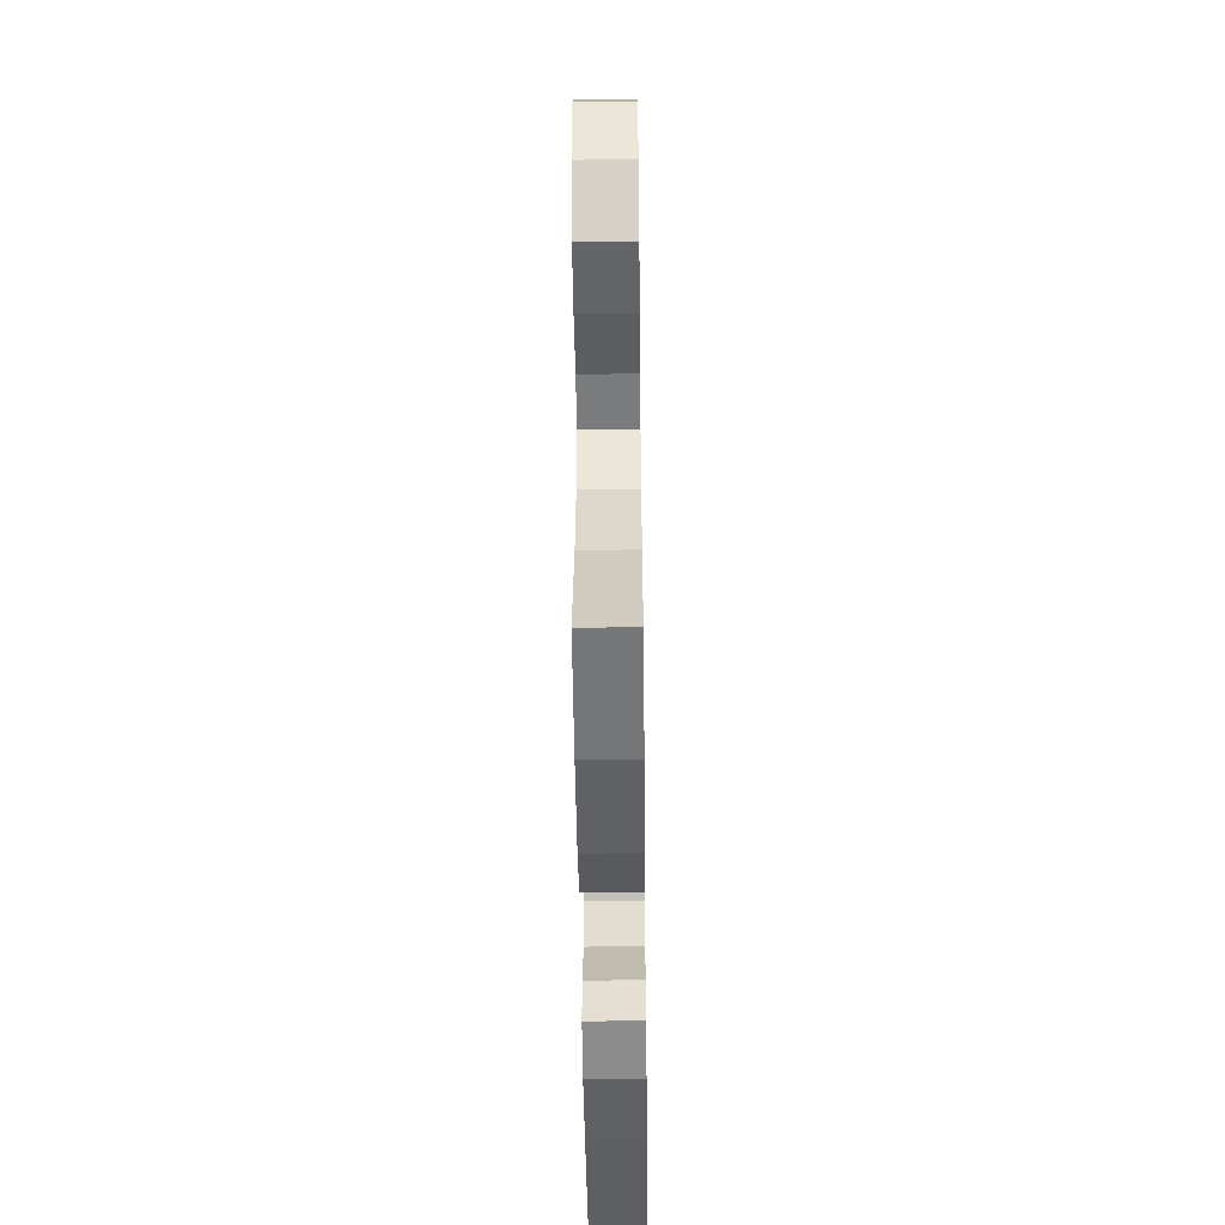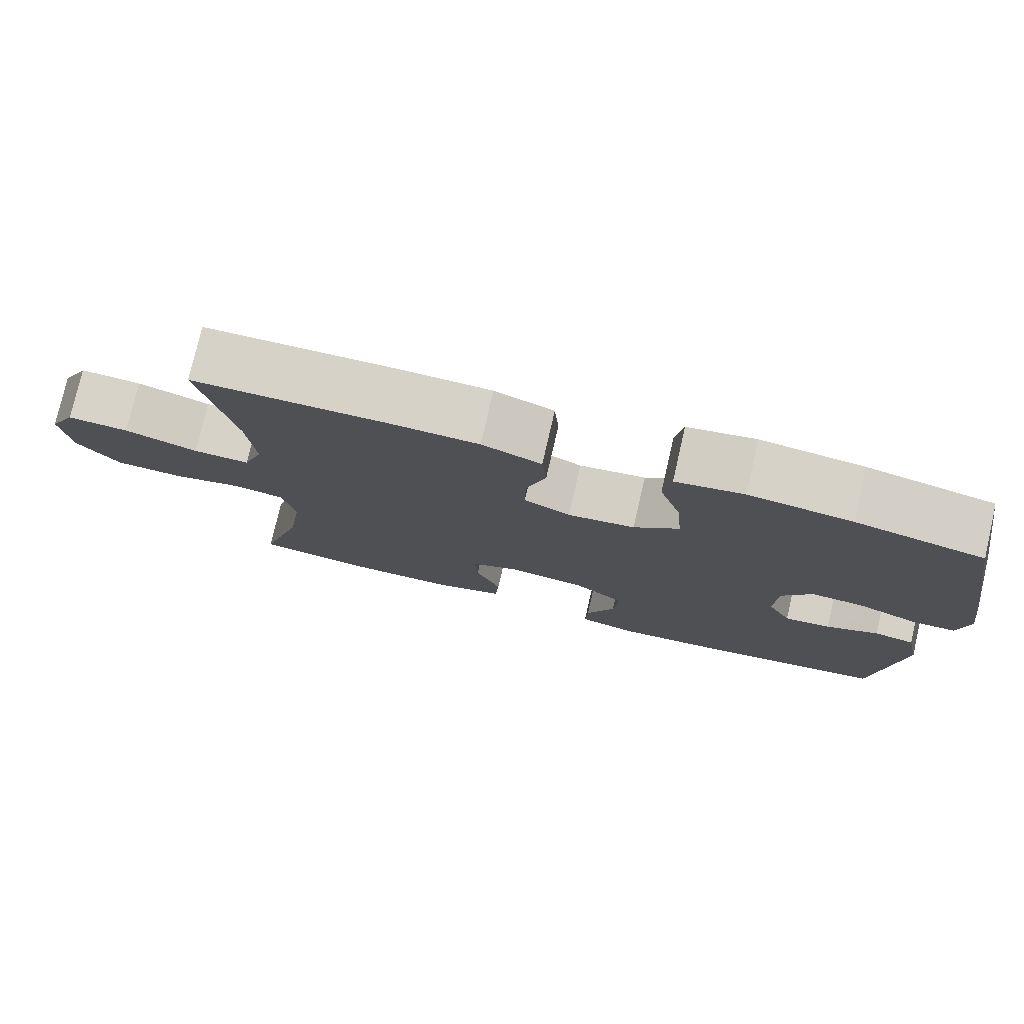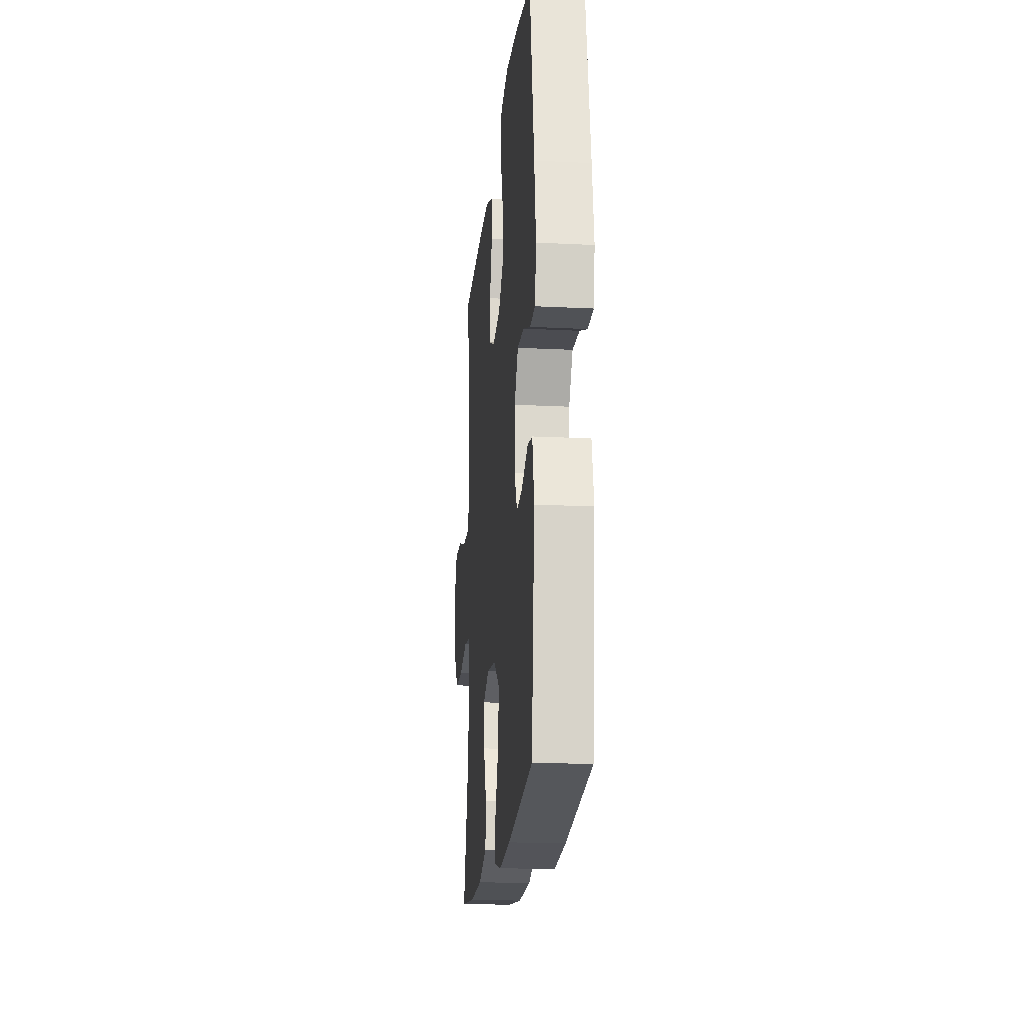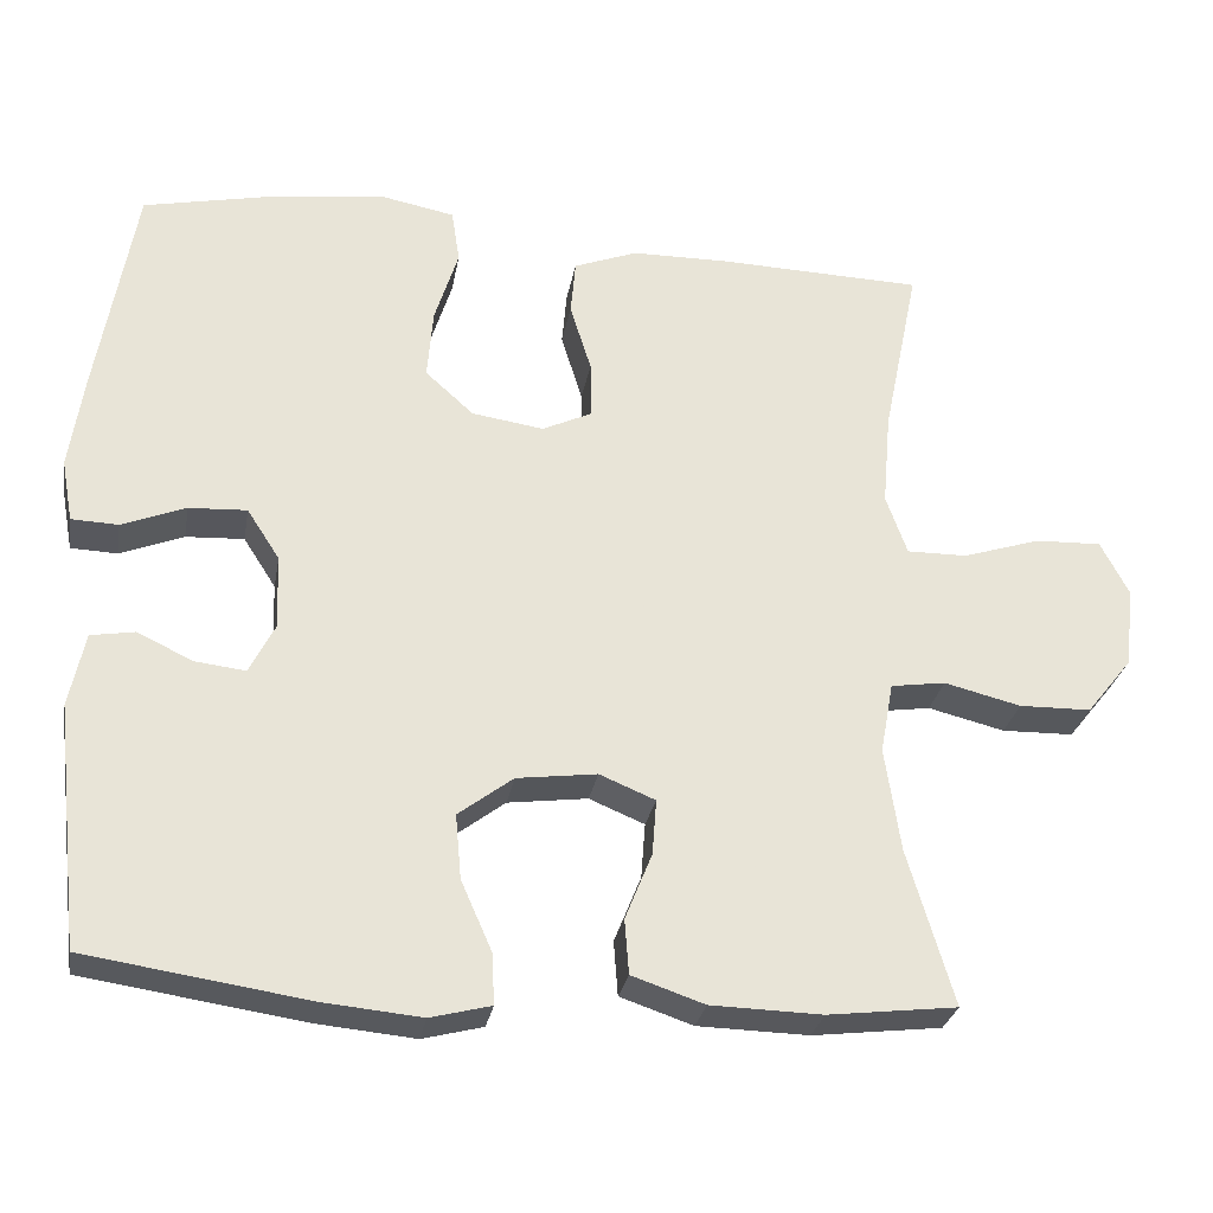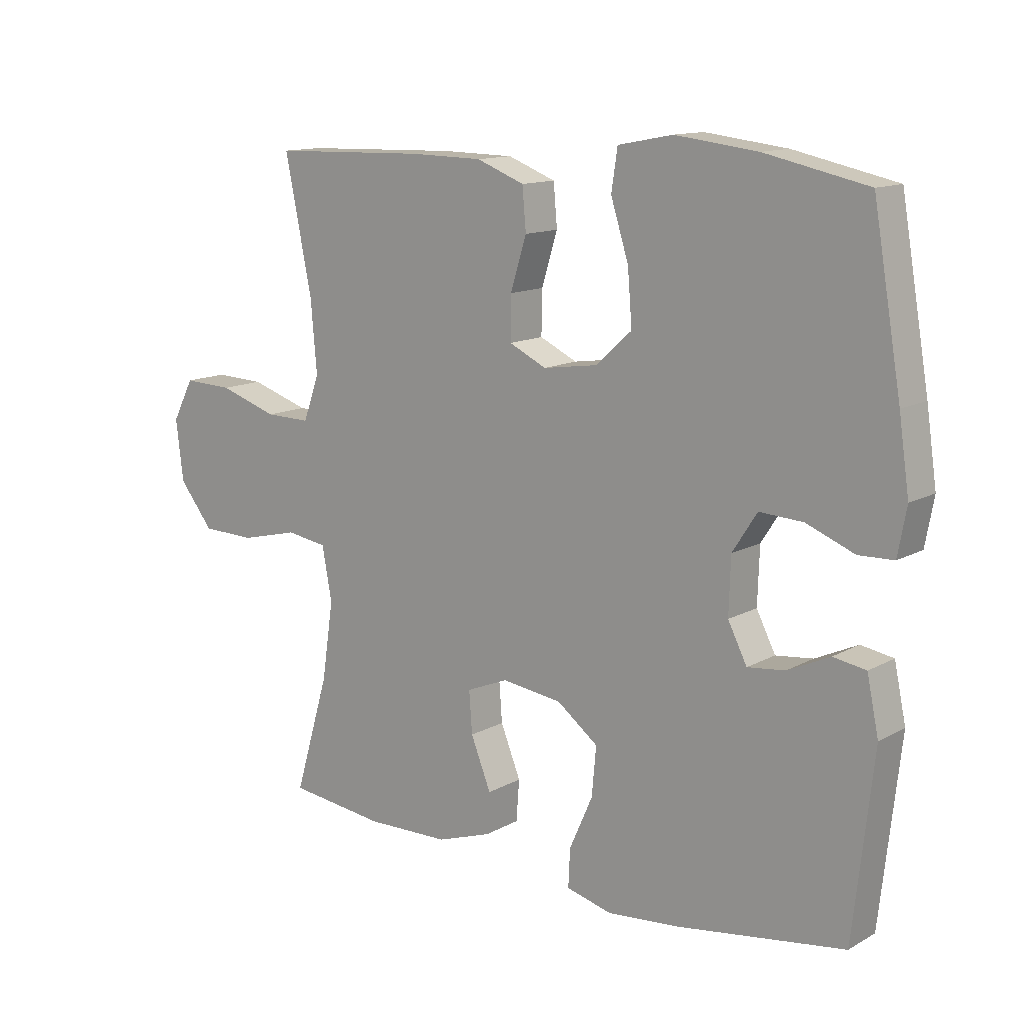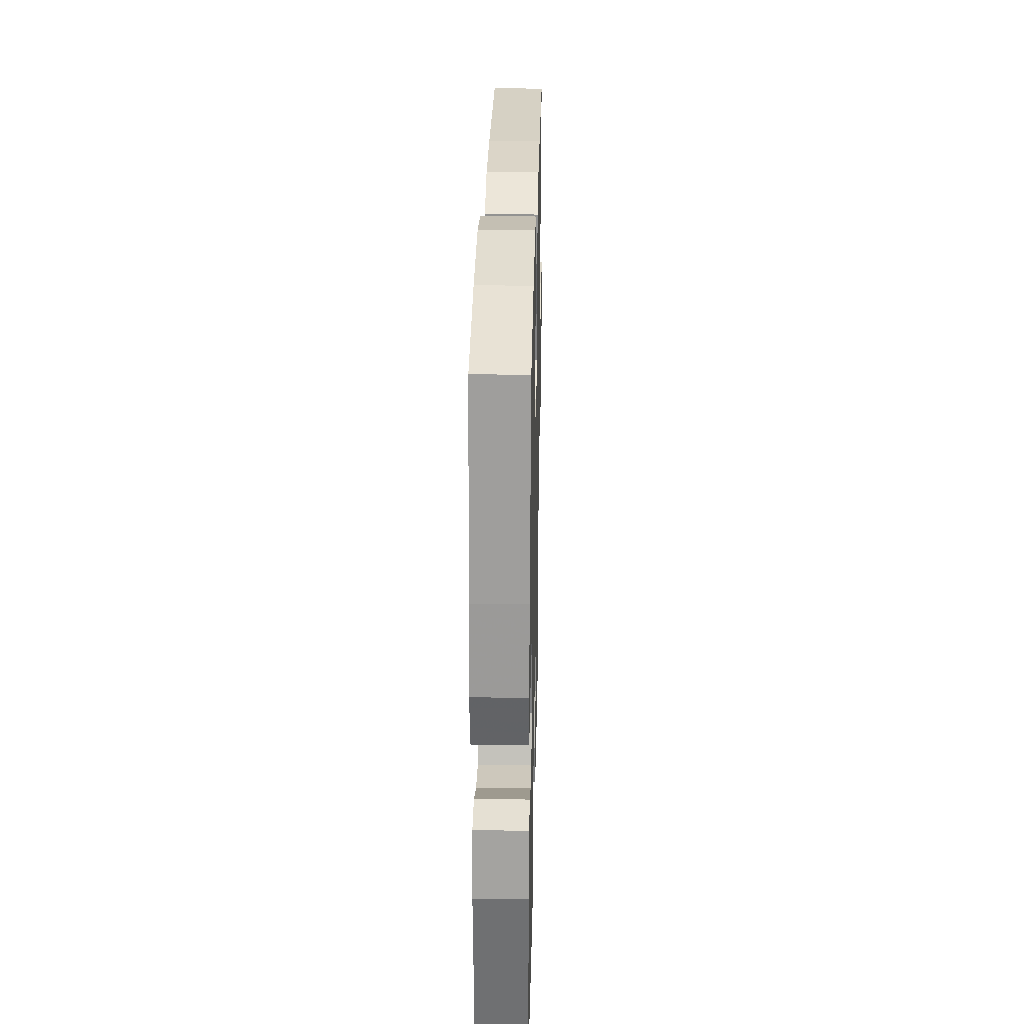
<metadata>
{"format":"obj","ext":"obj","renderer":"f3d","projection":"perspective","resolution":1024,"background":"white","views":[{"elev":-49.9,"azim":-89.3,"up":"+Z"},{"elev":77.5,"azim":13.0,"up":"+Z"},{"elev":-18.7,"azim":84.5,"up":"+Z"},{"elev":-28.4,"azim":170.0,"up":"+Z"},{"elev":13.0,"azim":38.8,"up":"+Z"},{"elev":28.6,"azim":91.3,"up":"+Z"}]}
</metadata>
<code>
v -0.5 0.07 -0.5
v -0.444 0.07 -0.31
v -0.425 0.07 -0.182
v -0.441 0.07 -0.095
v -0.508 0.07 -0.085
v -0.602 0.07 -0.108
v -0.69 0.07 -0.106
v -0.746 0.07 -0.036
v -0.758 0.07 0.063
v -0.723 0.07 0.13
v -0.642 0.07 0.127
v -0.546 0.07 0.096
v -0.472 0.07 0.095
v -0.446 0.07 0.168
v -0.456 0.07 0.284
v -0.5 0.07 0.5
v -0.247 0.07 0.507
v -0.129 0.07 0.505
v -0.051 0.07 0.475
v -0.045 0.07 0.407
v -0.071 0.07 0.323
v -0.072 0.07 0.253
v -0.011 0.07 0.224
v 0.077 0.07 0.237
v 0.136 0.07 0.29
v 0.129 0.07 0.377
v 0.1 0.07 0.469
v 0.11 0.07 0.535
v 0.199 0.07 0.552
v 0.333 0.07 0.536
v 0.5 0.07 0.5
v 0.546 0.07 0.231
v 0.563 0.07 0.114
v 0.549 0.07 0.038
v 0.492 0.07 0.036
v 0.414 0.07 0.067
v 0.343 0.07 0.071
v 0.303 0.07 0.009
v 0.3 0.07 -0.082
v 0.331 0.07 -0.143
v 0.392 0.07 -0.136
v 0.461 0.07 -0.104
v 0.514 0.07 -0.113
v 0.533 0.07 -0.204
v 0.5 0.07 -0.5
v 0.229 0.07 -0.54
v 0.109 0.07 -0.551
v 0.035 0.07 -0.532
v 0.038 0.07 -0.47
v 0.076 0.07 -0.384
v 0.083 0.07 -0.305
v 0.016 0.07 -0.254
v -0.082 0.07 -0.241
v -0.15 0.07 -0.269
v -0.145 0.07 -0.337
v -0.112 0.07 -0.419
v -0.117 0.07 -0.486
v -0.206 0.07 -0.516
v -0.342 0.07 -0.519
v -0.5 0 -0.5
v -0.444 0 -0.31
v -0.425 0 -0.182
v -0.441 0 -0.095
v -0.508 0 -0.085
v -0.602 0 -0.108
v -0.69 0 -0.106
v -0.746 0 -0.036
v -0.758 0 0.063
v -0.723 0 0.13
v -0.642 0 0.127
v -0.546 0 0.096
v -0.472 0 0.095
v -0.446 0 0.168
v -0.456 0 0.284
v -0.5 0 0.5
v -0.247 0 0.507
v -0.129 0 0.505
v -0.051 0 0.475
v -0.045 0 0.407
v -0.071 0 0.323
v -0.072 0 0.253
v -0.011 0 0.224
v 0.077 0 0.237
v 0.136 0 0.29
v 0.129 0 0.377
v 0.1 0 0.469
v 0.11 0 0.535
v 0.199 0 0.552
v 0.333 0 0.536
v 0.5 0 0.5
v 0.546 0 0.231
v 0.563 0 0.114
v 0.549 0 0.038
v 0.492 0 0.036
v 0.414 0 0.067
v 0.343 0 0.071
v 0.303 0 0.009
v 0.3 0 -0.082
v 0.331 0 -0.143
v 0.392 0 -0.136
v 0.461 0 -0.104
v 0.514 0 -0.113
v 0.533 0 -0.204
v 0.5 0 -0.5
v 0.229 0 -0.54
v 0.109 0 -0.551
v 0.035 0 -0.532
v 0.038 0 -0.47
v 0.076 0 -0.384
v 0.083 0 -0.305
v 0.016 0 -0.254
v -0.082 0 -0.241
v -0.15 0 -0.269
v -0.145 0 -0.337
v -0.112 0 -0.419
v -0.117 0 -0.486
v -0.206 0 -0.516
v -0.342 0 -0.519
f 59 1 2
f 58 59 2
f 57 58 2
f 56 57 2
f 55 56 2
f 54 55 2 3
f 53 54 3 4
f 52 53 4
f 48 49 50
f 47 48 50
f 46 47 50
f 45 46 50
f 44 45 50
f 43 44 50
f 42 43 50
f 41 42 50
f 40 41 50 51
f 39 40 51 52
f 34 35 36
f 33 34 36
f 32 33 36
f 31 32 36
f 30 31 36
f 29 30 36
f 28 29 36
f 27 28 36
f 26 27 36
f 25 26 36 37
f 24 25 37 38
f 19 20 21
f 18 19 21
f 17 18 21
f 16 17 21
f 15 16 21
f 14 15 21 22
f 13 14 22 23
f 10 11 12
f 9 10 12
f 8 9 12
f 7 8 12
f 6 7 12
f 5 6 12
f 4 5 12 13
f 38 39 52
f 24 38 52
f 23 24 52
f 13 23 52
f 4 13 52
f 61 60 118
f 61 118 117
f 61 117 116
f 61 116 115
f 61 115 114
f 62 61 114 113
f 63 62 113 112
f 63 112 111
f 109 108 107
f 109 107 106
f 109 106 105
f 109 105 104
f 109 104 103
f 109 103 102
f 109 102 101
f 109 101 100
f 110 109 100 99
f 111 110 99 98
f 95 94 93
f 95 93 92
f 95 92 91
f 95 91 90
f 95 90 89
f 95 89 88
f 95 88 87
f 95 87 86
f 95 86 85
f 96 95 85 84
f 97 96 84 83
f 80 79 78
f 80 78 77
f 80 77 76
f 80 76 75
f 80 75 74
f 81 80 74 73
f 82 81 73 72
f 71 70 69
f 71 69 68
f 71 68 67
f 71 67 66
f 71 66 65
f 71 65 64
f 72 71 64 63
f 111 98 97
f 111 97 83
f 111 83 82
f 111 82 72
f 111 72 63
f 1 60 61 2
f 2 61 62 3
f 3 62 63 4
f 4 63 64 5
f 5 64 65 6
f 6 65 66 7
f 7 66 67 8
f 8 67 68 9
f 9 68 69 10
f 10 69 70 11
f 11 70 71 12
f 12 71 72 13
f 13 72 73 14
f 14 73 74 15
f 15 74 75 16
f 16 75 76 17
f 17 76 77 18
f 18 77 78 19
f 19 78 79 20
f 20 79 80 21
f 21 80 81 22
f 22 81 82 23
f 23 82 83 24
f 24 83 84 25
f 25 84 85 26
f 26 85 86 27
f 27 86 87 28
f 28 87 88 29
f 29 88 89 30
f 30 89 90 31
f 31 90 91 32
f 32 91 92 33
f 33 92 93 34
f 34 93 94 35
f 35 94 95 36
f 36 95 96 37
f 37 96 97 38
f 38 97 98 39
f 39 98 99 40
f 40 99 100 41
f 41 100 101 42
f 42 101 102 43
f 43 102 103 44
f 44 103 104 45
f 45 104 105 46
f 46 105 106 47
f 47 106 107 48
f 48 107 108 49
f 49 108 109 50
f 50 109 110 51
f 51 110 111 52
f 52 111 112 53
f 53 112 113 54
f 54 113 114 55
f 55 114 115 56
f 56 115 116 57
f 57 116 117 58
f 58 117 118 59
f 59 118 60 1

</code>
